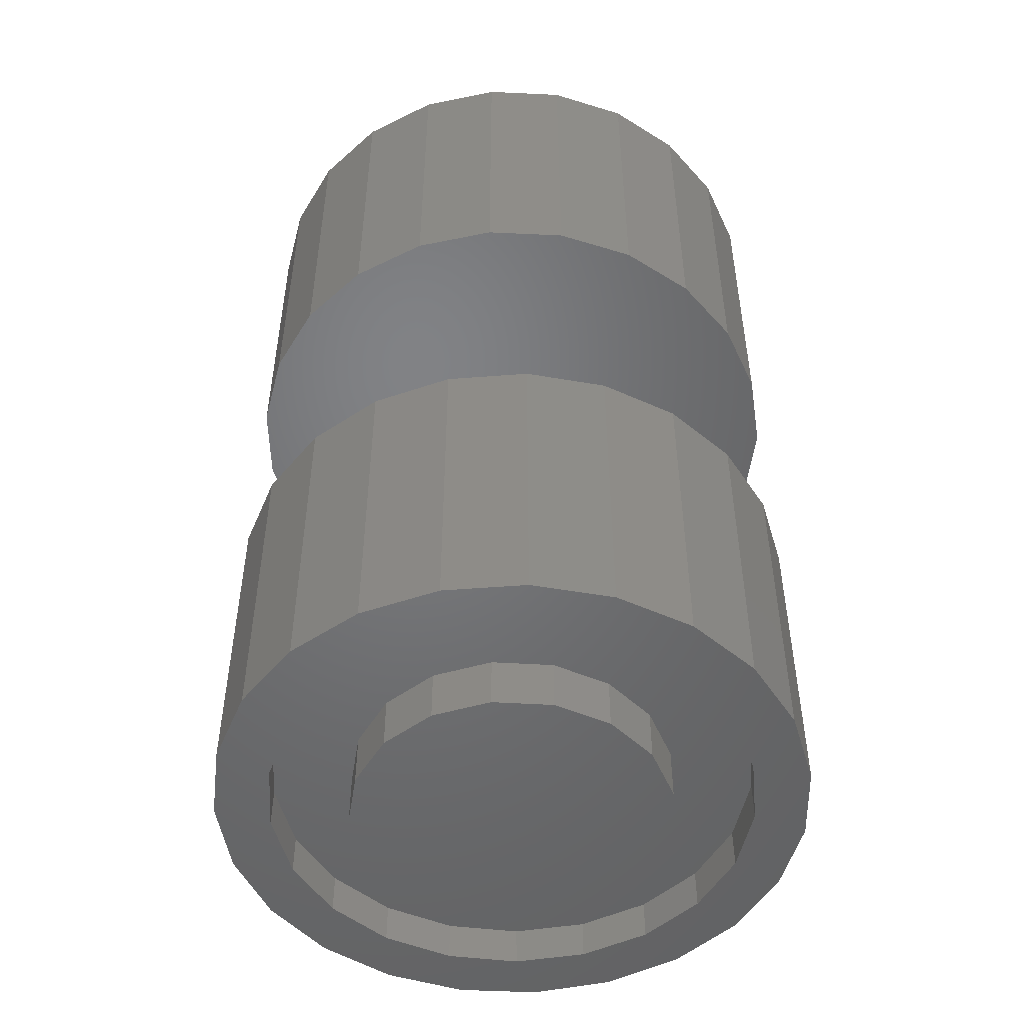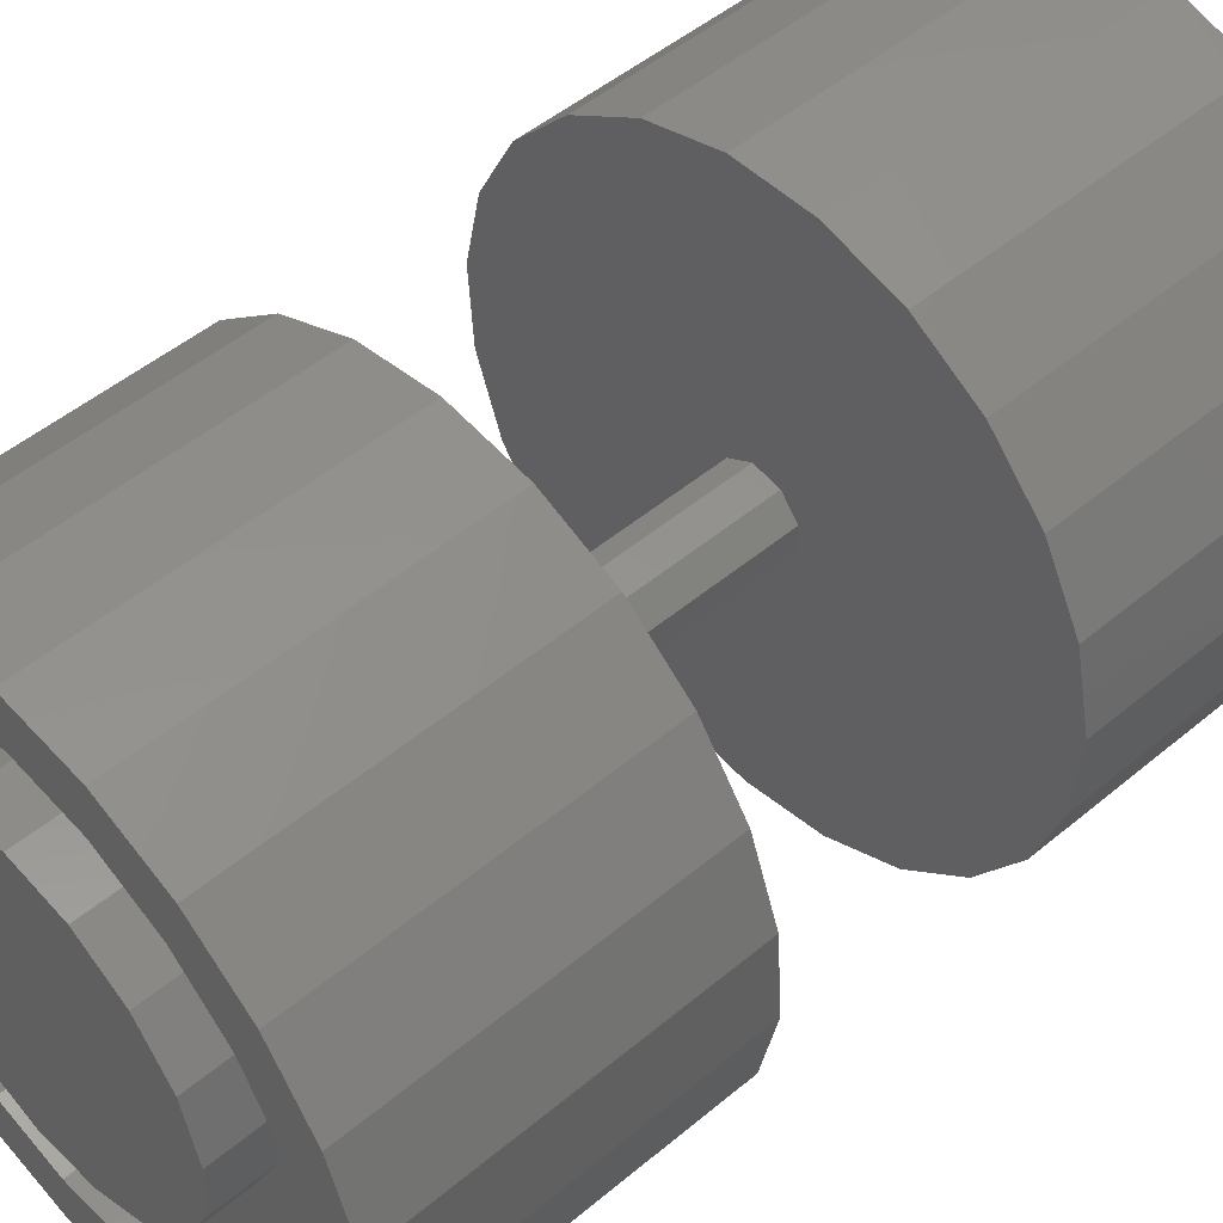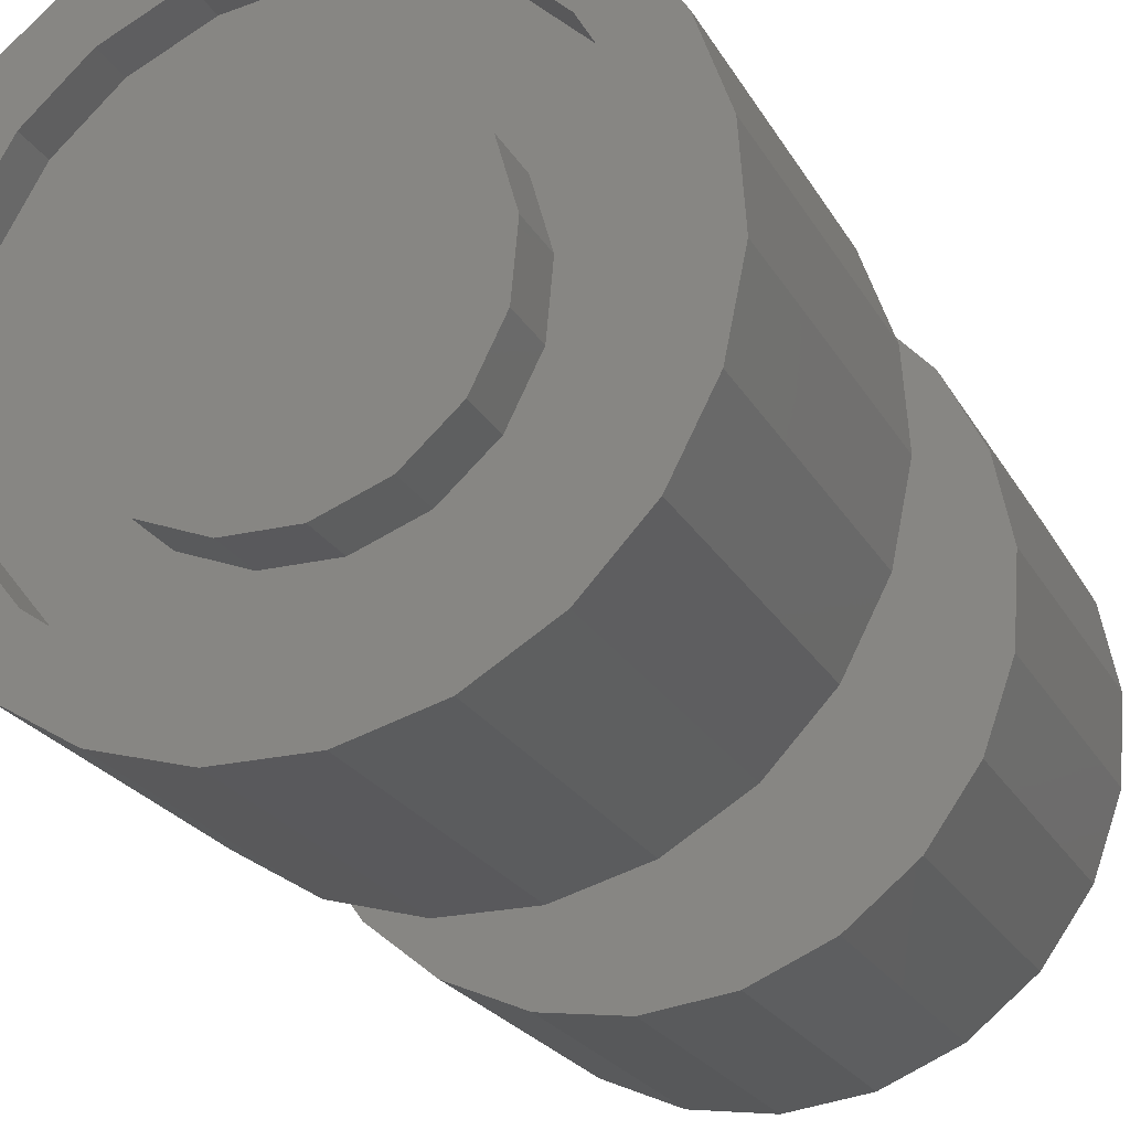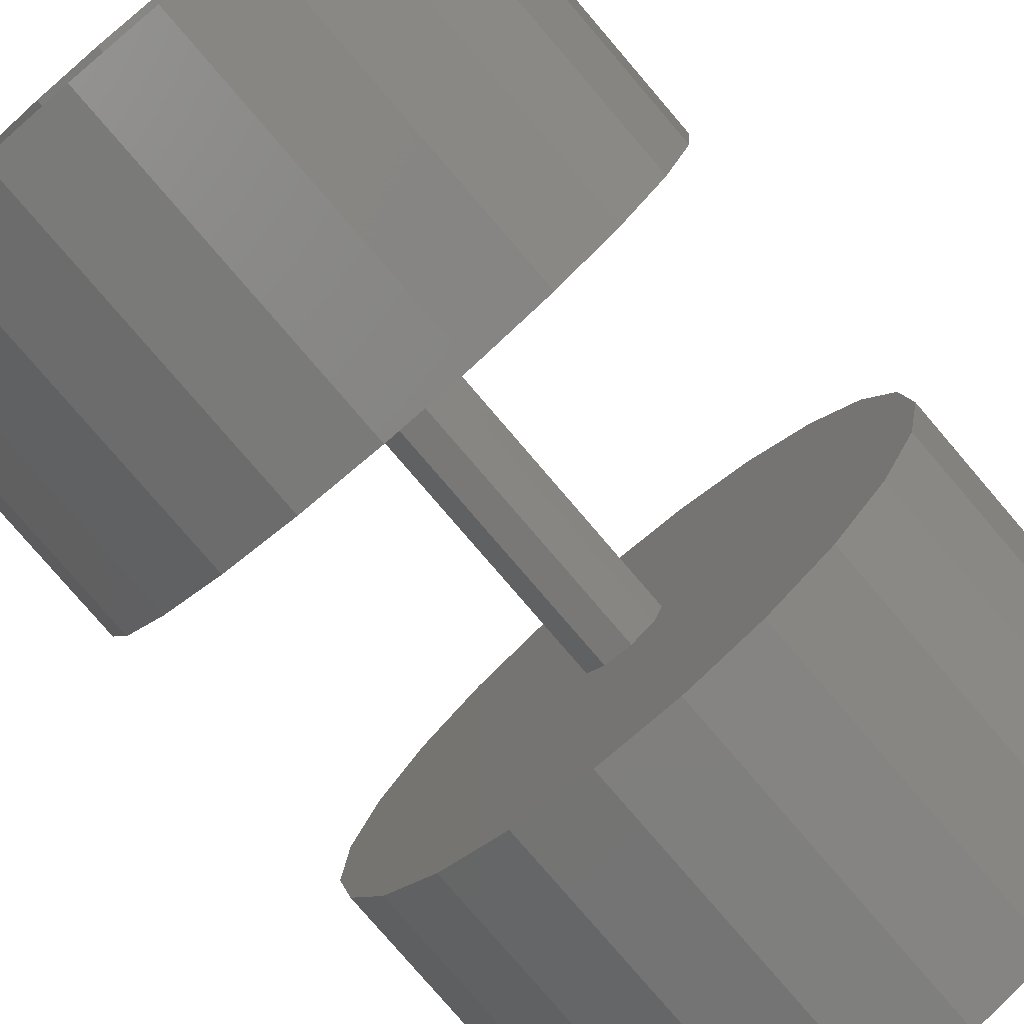
<metadata>
{"format":"stl","ext":"stl","renderer":"f3d","projection":"perspective","resolution":1024,"background":"white","views":[{"elev":-50.2,"azim":44.0,"up":"+Z"},{"elev":49.1,"azim":47.1,"up":"+Y"},{"elev":-22.4,"azim":21.9,"up":"+Y"},{"elev":-79.5,"azim":-139.4,"up":"+Y"}]}
</metadata>
<code>
# stl→obj: 324 verts, 520 faces
v -2.968 -10.59 12
v -6.736e-16 -11 12
v -5.715 -9.399 12
v 2.968 -10.59 12
v -8.039 -7.508 12
v 5.715 -9.399 12
v -9.767 -5.061 12
v 8.039 -7.508 12
v -10.77 -2.238 12
v 9.767 -5.061 12
v -10.97 0.7507 12
v -0.2605 -1.477 12
v -10.36 3.684 12
v -1.149 -0.9642 12
v -8.987 6.343 12
v -1.5 3.674e-16 12
v -6.942 8.533 12
v -1.149 0.9642 12
v -4.382 10.09 12
v -0.2605 1.477 12
v -1.498 10.9 12
v 0.75 1.299 12
v 1.498 10.9 12
v 1.41 0.513 12
v 4.382 10.09 12
v 1.41 -0.513 12
v 6.942 8.533 12
v 0.75 -1.299 12
v 10.77 -2.238 12
v 10.97 0.7507 12
v 8.987 6.343 12
v 10.36 3.684 12
v 2.653 -8.6 1.5
v 1.837e-15 -9 1.5
v 5.07 -7.436 1.5
v -2.653 -8.6 1.5
v 7.036 -5.611 1.5
v -5.07 -7.436 1.5
v 1.642 -5.771 1.5
v 8.378 -3.288 1.5
v 3.616 -4.788 1.5
v 8.975 -0.6726 1.5
v 5.101 -3.159 1.5
v 8.774 2.003 1.5
v 5.898 -1.102 1.5
v 7.794 4.5 1.5
v 5.898 1.102 1.5
v 6.122 6.597 1.5
v 5.101 3.159 1.5
v 3.905 8.109 1.5
v 3.616 4.788 1.5
v 1.341 8.899 1.5
v 1.642 5.771 1.5
v -1.341 8.899 1.5
v -0.5536 5.974 1.5
v -3.905 8.109 1.5
v -2.674 5.371 1.5
v -6.122 6.597 1.5
v -4.434 4.042 1.5
v -7.794 4.5 1.5
v -5.595 2.167 1.5
v -8.774 2.003 1.5
v -6 1.47e-15 1.5
v -8.975 -0.6726 1.5
v -5.595 -2.167 1.5
v -8.378 -3.288 1.5
v -4.434 -4.042 1.5
v -7.036 -5.611 1.5
v -2.674 -5.371 1.5
v -0.5536 -5.974 1.5
v -2.653 -8.6 0
v 7.348e-16 -9 1.5
v 9.185e-16 -9 0
v -5.07 -7.436 0
v -7.036 -5.611 0
v -8.378 -3.288 -1.776e-15
v -8.975 -0.6726 -1.776e-15
v -8.774 2.003 -1.776e-15
v -7.794 4.5 -1.776e-15
v -6.122 6.597 0
v -3.905 8.109 0
v -1.341 8.899 0
v 1.341 8.899 0
v 3.905 8.109 0
v 6.122 6.597 0
v 7.794 4.5 1.776e-15
v 8.774 2.003 1.776e-15
v 8.975 -0.6726 1.776e-15
v 8.378 -3.288 1.776e-15
v 7.036 -5.611 0
v 5.07 -7.436 0
v 2.653 -8.6 0
v 3.123e-15 -9 0
v 2.939e-15 -9 1.5
v -2.968 -10.59 0
v 7.96e-16 -11 0
v -5.715 -9.399 0
v -8.039 -7.508 -1.776e-15
v -9.767 -5.061 -1.776e-15
v -10.77 -2.238 -1.776e-15
v -10.97 0.7507 -1.776e-15
v -10.36 3.684 -1.776e-15
v -8.987 6.343 -1.776e-15
v -6.942 8.533 0
v -4.382 10.09 0
v -1.498 10.9 0
v 1.498 10.9 0
v 4.382 10.09 0
v 6.942 8.533 0
v 8.987 6.343 1.776e-15
v 10.36 3.684 1.776e-15
v 10.97 0.7507 1.776e-15
v 10.77 -2.238 1.776e-15
v 9.767 -5.061 1.776e-15
v 8.039 -7.508 1.776e-15
v 5.715 -9.399 0
v 2.968 -10.59 0
v 2.021e-15 -11 12
v 3.49e-15 -11 0
v -1.5 1.837e-16 12
v -1.149 -0.9642 22
v -1.5 1.837e-16 22
v -0.2605 -1.477 22
v 0.75 -1.299 22
v 1.41 -0.513 22
v 1.41 0.513 22
v 0.75 1.299 22
v -0.2605 1.477 22
v -1.149 0.9642 22
v -1.5 5.511e-16 12
v -1.5 5.511e-16 22
v -6 7.348e-16 -0.5
v -5.595 -2.167 -0.5
v -6 7.348e-16 1.5
v -4.434 -4.042 -0.5
v -2.674 -5.371 -0.5
v -0.5536 -5.974 -0.5
v 1.642 -5.771 -0.5
v 3.616 -4.788 -0.5
v 5.101 -3.159 -0.5
v 5.898 -1.102 -0.5
v 5.898 1.102 -0.5
v 5.101 3.159 -0.5
v 3.616 4.788 -0.5
v 1.642 5.771 -0.5
v -0.5536 5.974 -0.5
v -2.674 5.371 -0.5
v -4.434 4.042 -0.5
v -5.595 2.167 -0.5
v -6 2.204e-15 -0.5
v -6 2.204e-15 1.5
v 2.968 -10.59 1.817e-16
v 5.715 -9.399 3.5e-16
v -2.968 -10.59 -1.817e-16
v 8.039 -7.508 1.38e-15
v 2.653 -8.6 1.624e-16
v 5.07 -7.436 3.104e-16
v 9.767 -5.061 1.486e-15
v 7.036 -5.611 4.309e-16
v 10.77 -2.238 1.548e-15
v 8.378 -3.288 1.401e-15
v 10.97 0.7507 1.56e-15
v 8.975 -0.6726 1.438e-15
v 10.36 3.684 1.523e-15
v 8.774 2.003 1.425e-15
v 8.987 6.343 1.438e-15
v 7.794 4.5 1.365e-15
v 6.942 8.533 4.251e-16
v 6.122 6.597 3.748e-16
v 4.382 10.09 2.683e-16
v 3.905 8.109 2.391e-16
v 1.498 10.9 9.172e-17
v 1.341 8.899 8.214e-17
v -1.498 10.9 -9.172e-17
v -1.341 8.899 -8.214e-17
v -4.382 10.09 -2.683e-16
v -3.905 8.109 -2.391e-16
v -6.942 8.533 -4.251e-16
v -6.122 6.597 -3.748e-16
v -8.987 6.343 -1.438e-15
v -7.794 4.5 -1.365e-15
v -10.36 3.684 -1.523e-15
v -8.774 2.003 -1.425e-15
v -10.97 0.7507 -1.56e-15
v -8.975 -0.6726 -1.438e-15
v -10.77 -2.238 -1.548e-15
v -8.378 -3.288 -1.401e-15
v -9.767 -5.061 -1.486e-15
v -7.036 -5.611 -4.309e-16
v -8.039 -7.508 -1.38e-15
v -5.07 -7.436 -3.104e-16
v -5.715 -9.399 -3.5e-16
v -2.653 -8.6 -1.624e-16
v -2.968 10.59 22
v 6.736e-16 11 22
v -5.715 9.399 22
v 2.968 10.59 22
v -8.039 7.508 22
v 5.715 9.399 22
v -9.767 5.061 22
v 8.039 7.508 22
v -10.77 2.238 22
v 9.767 5.061 22
v -10.97 -0.7507 22
v -10.36 -3.684 22
v -8.987 -6.343 22
v -1.5 3.674e-16 22
v -6.942 -8.533 22
v -4.382 -10.09 22
v -1.498 -10.9 22
v 1.498 -10.9 22
v 4.382 -10.09 22
v 6.942 -8.533 22
v 10.77 2.238 22
v 10.97 -0.7507 22
v 8.987 -6.343 22
v 10.36 -3.684 22
v -2.968 10.59 34
v 6.736e-16 11 34
v -5.715 9.399 34
v -8.039 7.508 34
v -9.767 5.061 34
v -10.77 2.238 34
v -10.97 -0.7507 34
v -10.36 -3.684 34
v -8.987 -6.343 34
v -6.942 -8.533 34
v -4.382 -10.09 34
v -1.498 -10.9 34
v 1.498 -10.9 34
v 4.382 -10.09 34
v 6.942 -8.533 34
v 8.987 -6.343 34
v 10.36 -3.684 34
v 10.97 -0.7507 34
v 10.77 2.238 34
v 9.767 5.061 34
v 8.039 7.508 34
v 5.715 9.399 34
v 2.968 10.59 34
v 3.368e-15 11 22
v 3.368e-15 11 34
v 2.653 8.6 34
v 5.07 7.436 34
v 7.036 5.611 34
v 8.378 3.288 34
v 8.975 0.6726 34
v 8.774 -2.003 34
v 7.794 -4.5 34
v 6.122 -6.597 34
v 3.905 -8.109 34
v 1.341 -8.899 34
v -1.341 -8.899 34
v -3.905 -8.109 34
v -6.122 -6.597 34
v -7.794 -4.5 34
v -8.774 -2.003 34
v -8.975 0.6726 34
v -8.378 3.288 34
v -7.036 5.611 34
v -5.07 7.436 34
v -2.653 8.6 34
v 5.511e-16 9 34
v -2.653 8.6 32.5
v 5.511e-16 9 32.5
v -5.07 7.436 32.5
v -7.036 5.611 32.5
v -8.378 3.288 32.5
v -8.975 0.6726 32.5
v -8.774 -2.003 32.5
v -7.794 -4.5 32.5
v -6.122 -6.597 32.5
v -3.905 -8.109 32.5
v -1.341 -8.899 32.5
v 1.341 -8.899 32.5
v 3.905 -8.109 32.5
v 6.122 -6.597 32.5
v 7.794 -4.5 32.5
v 8.774 -2.003 32.5
v 8.975 0.6726 32.5
v 8.378 3.288 32.5
v 7.036 5.611 32.5
v 5.07 7.436 32.5
v 2.653 8.6 32.5
v 2.755e-15 9 34
v 2.755e-15 9 32.5
v 1.653e-15 9 32.5
v 2.167 5.595 32.5
v 4.042 4.434 32.5
v 5.371 2.674 32.5
v 5.974 0.5536 32.5
v 5.771 -1.642 32.5
v 4.788 -3.616 32.5
v 3.159 -5.101 32.5
v 1.102 -5.898 32.5
v -1.102 -5.898 32.5
v -3.159 -5.101 32.5
v -4.788 -3.616 32.5
v -5.771 -1.642 32.5
v -5.974 0.5536 32.5
v -5.371 2.674 32.5
v -4.042 4.434 32.5
v -2.167 5.595 32.5
v -1.225e-15 6 32.5
v -7.348e-16 6 34.5
v 2.167 5.595 34.5
v -4.899e-16 6 32.5
v 4.042 4.434 34.5
v 5.371 2.674 34.5
v 5.974 0.5536 34.5
v 5.771 -1.642 34.5
v 4.788 -3.616 34.5
v 3.159 -5.101 34.5
v 1.102 -5.898 34.5
v -1.102 -5.898 34.5
v -3.159 -5.101 34.5
v -4.788 -3.616 34.5
v -5.771 -1.642 34.5
v -5.974 0.5536 34.5
v -5.371 2.674 34.5
v -4.042 4.434 34.5
v -2.167 5.595 34.5
v -2.204e-15 6 34.5
v -1.959e-15 6 32.5
f 1 2 3
f 2 4 3
f 3 4 5
f 4 6 5
f 5 6 7
f 6 8 7
f 7 8 9
f 8 10 9
f 9 10 11
f 10 12 11
f 11 12 13
f 12 14 13
f 13 14 15
f 14 16 15
f 15 16 17
f 16 18 17
f 17 18 19
f 18 20 19
f 19 20 21
f 20 22 21
f 21 22 23
f 22 24 23
f 23 24 25
f 24 26 25
f 25 26 27
f 12 10 28
f 28 10 26
f 10 29 26
f 26 29 27
f 29 30 27
f 27 30 31
f 30 32 31
f 33 34 35
f 34 36 35
f 35 36 37
f 36 38 37
f 37 39 40
f 39 41 40
f 40 41 42
f 41 43 42
f 42 43 44
f 43 45 44
f 44 45 46
f 45 47 46
f 46 47 48
f 47 49 48
f 48 49 50
f 49 51 50
f 50 51 52
f 51 53 52
f 52 53 54
f 53 55 54
f 54 55 56
f 55 57 56
f 56 57 58
f 57 59 58
f 58 59 60
f 59 61 60
f 60 61 62
f 61 63 62
f 62 63 64
f 63 65 64
f 64 65 66
f 65 67 66
f 66 67 68
f 67 69 68
f 68 69 38
f 69 70 38
f 38 70 37
f 70 39 37
f 71 36 72
f 73 71 72
f 74 38 36
f 71 74 36
f 75 68 38
f 74 75 38
f 76 66 68
f 75 76 68
f 77 64 66
f 76 77 66
f 78 62 64
f 77 78 64
f 79 60 62
f 78 79 62
f 80 58 60
f 79 80 60
f 81 56 58
f 80 81 58
f 82 54 56
f 81 82 56
f 83 52 54
f 82 83 54
f 84 50 52
f 83 84 52
f 85 48 50
f 84 85 50
f 86 46 48
f 85 86 48
f 87 44 46
f 86 87 46
f 88 42 44
f 87 88 44
f 89 40 42
f 88 89 42
f 90 37 40
f 89 90 40
f 91 35 37
f 90 91 37
f 92 33 35
f 91 92 35
f 93 94 33
f 92 93 33
f 2 1 95
f 2 95 96
f 1 3 97
f 1 97 95
f 3 5 98
f 3 98 97
f 5 7 99
f 5 99 98
f 7 9 100
f 7 100 99
f 9 11 101
f 9 101 100
f 11 13 102
f 11 102 101
f 13 15 103
f 13 103 102
f 15 17 104
f 15 104 103
f 17 19 105
f 17 105 104
f 19 21 106
f 19 106 105
f 21 23 107
f 21 107 106
f 23 25 108
f 23 108 107
f 25 27 109
f 25 109 108
f 27 31 110
f 27 110 109
f 31 32 111
f 31 111 110
f 32 30 112
f 32 112 111
f 30 29 113
f 30 113 112
f 29 10 114
f 29 114 113
f 10 8 115
f 10 115 114
f 8 6 116
f 8 116 115
f 6 4 117
f 6 117 116
f 4 118 119
f 4 119 117
f 120 14 121
f 120 121 122
f 14 12 123
f 14 123 121
f 12 28 124
f 12 124 123
f 28 26 125
f 28 125 124
f 26 24 126
f 26 126 125
f 24 22 127
f 24 127 126
f 22 20 128
f 22 128 127
f 20 18 129
f 20 129 128
f 18 130 131
f 18 131 129
f 132 133 65
f 132 65 134
f 133 135 67
f 133 67 65
f 135 136 69
f 135 69 67
f 136 137 70
f 136 70 69
f 137 138 39
f 137 39 70
f 138 139 41
f 138 41 39
f 139 140 43
f 139 43 41
f 140 141 45
f 140 45 43
f 141 142 47
f 141 47 45
f 142 143 49
f 142 49 47
f 143 144 51
f 143 51 49
f 144 145 53
f 144 53 51
f 145 146 55
f 145 55 53
f 146 147 57
f 146 57 55
f 147 148 59
f 147 59 57
f 148 149 61
f 148 61 59
f 149 150 151
f 149 151 61
f 152 96 153
f 96 154 153
f 153 154 155
f 154 156 155
f 155 157 158
f 157 159 158
f 158 159 160
f 159 161 160
f 160 161 162
f 161 163 162
f 162 163 164
f 163 165 164
f 164 165 166
f 165 167 166
f 166 167 168
f 167 169 168
f 168 169 170
f 169 171 170
f 170 171 172
f 171 173 172
f 172 173 174
f 173 175 174
f 174 175 176
f 175 177 176
f 176 177 178
f 177 179 178
f 178 179 180
f 179 181 180
f 180 181 182
f 181 183 182
f 182 183 184
f 183 185 184
f 184 185 186
f 185 187 186
f 186 187 188
f 187 189 188
f 188 189 190
f 189 191 190
f 190 191 192
f 191 193 192
f 192 193 154
f 193 73 154
f 157 155 156
f 156 154 73
f 194 195 196
f 195 197 196
f 196 197 198
f 197 199 198
f 198 199 200
f 199 201 200
f 200 201 202
f 201 203 202
f 202 203 204
f 203 128 204
f 204 128 205
f 128 129 205
f 205 129 206
f 129 207 206
f 206 207 208
f 207 121 208
f 208 121 209
f 121 123 209
f 209 123 210
f 123 124 210
f 210 124 211
f 124 125 211
f 211 125 212
f 125 126 212
f 212 126 213
f 128 203 127
f 127 203 126
f 203 214 126
f 126 214 213
f 214 215 213
f 213 215 216
f 215 217 216
f 133 132 135
f 132 149 135
f 135 149 136
f 149 148 136
f 136 148 137
f 148 147 137
f 137 147 138
f 147 146 138
f 138 146 139
f 146 145 139
f 139 145 140
f 145 144 140
f 140 144 141
f 144 143 141
f 141 143 142
f 195 194 218
f 195 218 219
f 194 196 220
f 194 220 218
f 196 198 221
f 196 221 220
f 198 200 222
f 198 222 221
f 200 202 223
f 200 223 222
f 202 204 224
f 202 224 223
f 204 205 225
f 204 225 224
f 205 206 226
f 205 226 225
f 206 208 227
f 206 227 226
f 208 209 228
f 208 228 227
f 209 210 229
f 209 229 228
f 210 211 230
f 210 230 229
f 211 212 231
f 211 231 230
f 212 213 232
f 212 232 231
f 213 216 233
f 213 233 232
f 216 217 234
f 216 234 233
f 217 215 235
f 217 235 234
f 215 214 236
f 215 236 235
f 214 203 237
f 214 237 236
f 203 201 238
f 203 238 237
f 201 199 239
f 201 239 238
f 199 197 240
f 199 240 239
f 197 241 242
f 197 242 240
f 240 219 239
f 219 218 239
f 239 218 238
f 218 243 238
f 238 244 237
f 244 245 237
f 237 245 236
f 245 246 236
f 236 246 235
f 246 247 235
f 235 247 234
f 247 248 234
f 234 248 233
f 248 249 233
f 233 249 232
f 249 250 232
f 232 250 231
f 250 251 231
f 231 251 230
f 251 252 230
f 230 252 229
f 252 253 229
f 229 253 228
f 253 254 228
f 228 254 227
f 254 255 227
f 227 255 226
f 255 256 226
f 226 256 225
f 256 257 225
f 225 257 224
f 257 258 224
f 224 258 223
f 258 259 223
f 223 259 222
f 259 260 222
f 222 260 221
f 260 261 221
f 221 261 220
f 261 262 220
f 220 262 218
f 262 263 218
f 244 238 243
f 243 218 263
f 262 264 265
f 263 262 265
f 261 266 264
f 262 261 264
f 260 267 266
f 261 260 266
f 259 268 267
f 260 259 267
f 258 269 268
f 259 258 268
f 257 270 269
f 258 257 269
f 256 271 270
f 257 256 270
f 255 272 271
f 256 255 271
f 254 273 272
f 255 254 272
f 253 274 273
f 254 253 273
f 252 275 274
f 253 252 274
f 251 276 275
f 252 251 275
f 250 277 276
f 251 250 276
f 249 278 277
f 250 249 277
f 248 279 278
f 249 248 278
f 247 280 279
f 248 247 279
f 246 281 280
f 247 246 280
f 245 282 281
f 246 245 281
f 244 283 282
f 245 244 282
f 243 284 283
f 244 243 283
f 285 286 284
f 243 285 284
f 284 287 283
f 287 264 283
f 283 264 282
f 264 266 282
f 282 288 281
f 288 289 281
f 281 289 280
f 289 290 280
f 280 290 279
f 290 291 279
f 279 291 278
f 291 292 278
f 278 292 277
f 292 293 277
f 277 293 276
f 293 294 276
f 276 294 275
f 294 295 275
f 275 295 274
f 295 296 274
f 274 296 273
f 296 297 273
f 273 297 272
f 297 298 272
f 272 298 271
f 298 299 271
f 271 299 270
f 299 300 270
f 270 300 269
f 300 301 269
f 269 301 268
f 301 302 268
f 268 302 267
f 302 303 267
f 267 303 266
f 303 304 266
f 266 304 282
f 304 288 282
f 305 306 288
f 305 288 307
f 306 308 289
f 306 289 288
f 308 309 290
f 308 290 289
f 309 310 291
f 309 291 290
f 310 311 292
f 310 292 291
f 311 312 293
f 311 293 292
f 312 313 294
f 312 294 293
f 313 314 295
f 313 295 294
f 314 315 296
f 314 296 295
f 315 316 297
f 315 297 296
f 316 317 298
f 316 298 297
f 317 318 299
f 317 299 298
f 318 319 300
f 318 300 299
f 319 320 301
f 319 301 300
f 320 321 302
f 320 302 301
f 321 322 303
f 321 303 302
f 322 323 324
f 322 324 303
f 306 305 308
f 305 322 308
f 308 322 309
f 322 321 309
f 309 321 310
f 321 320 310
f 310 320 311
f 320 319 311
f 311 319 312
f 319 318 312
f 312 318 313
f 318 317 313
f 313 317 314
f 317 316 314
f 314 316 315

</code>
